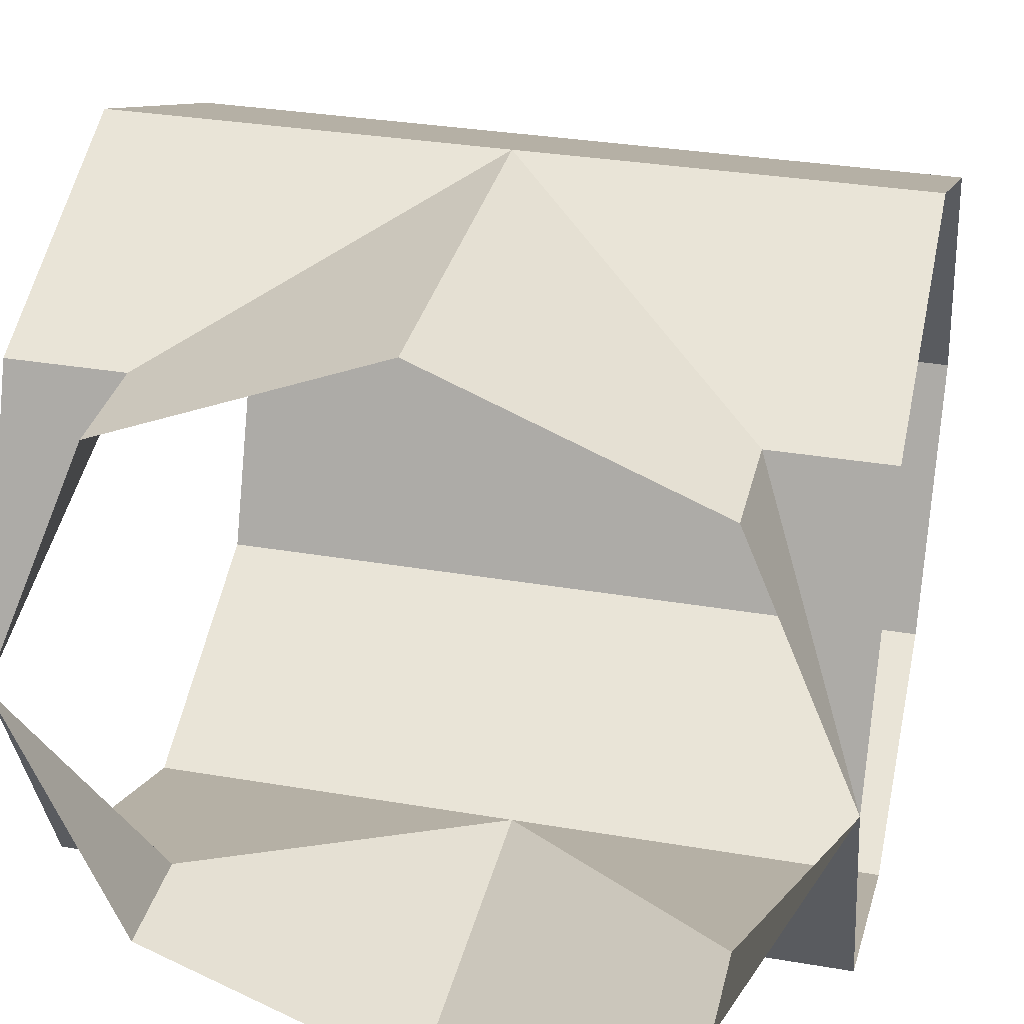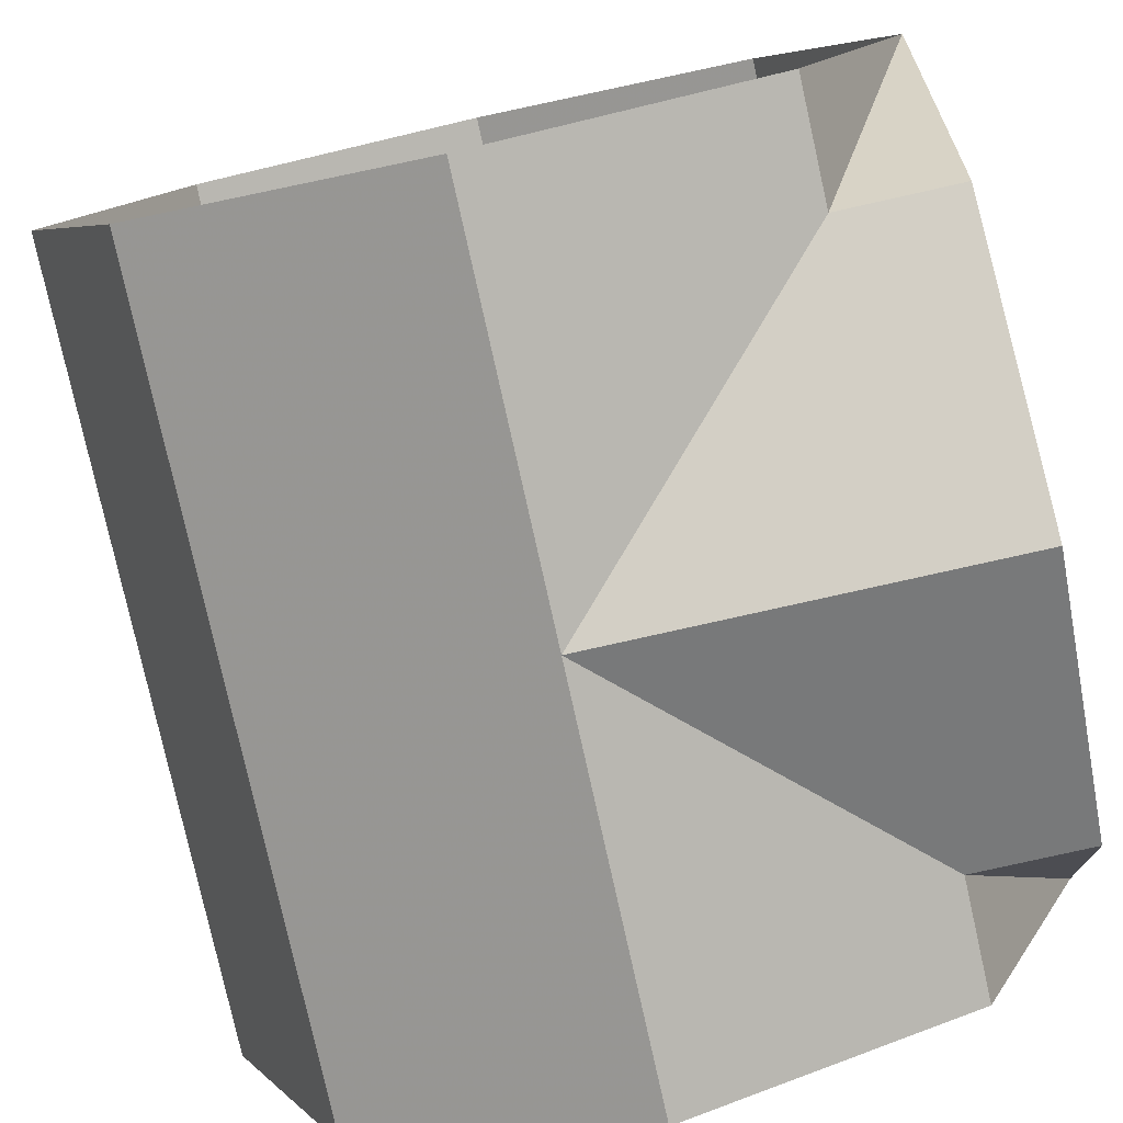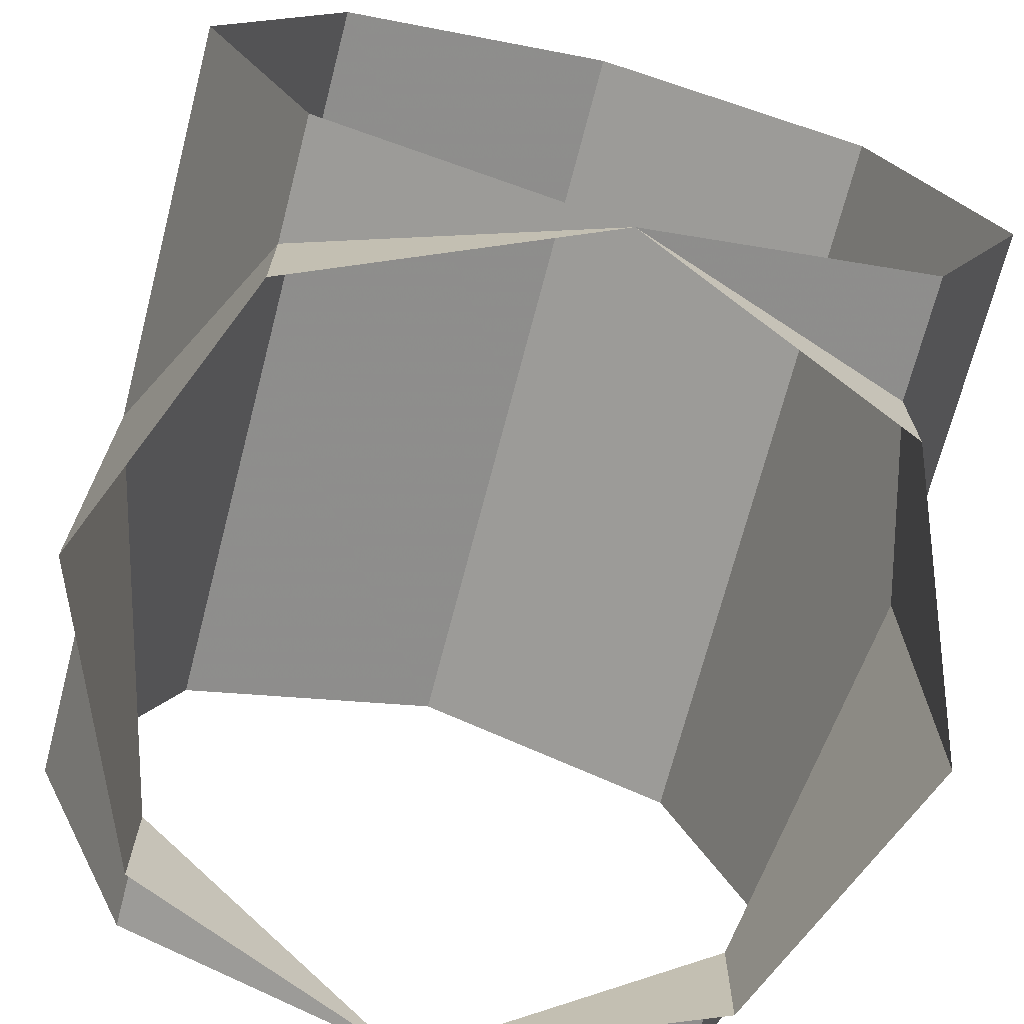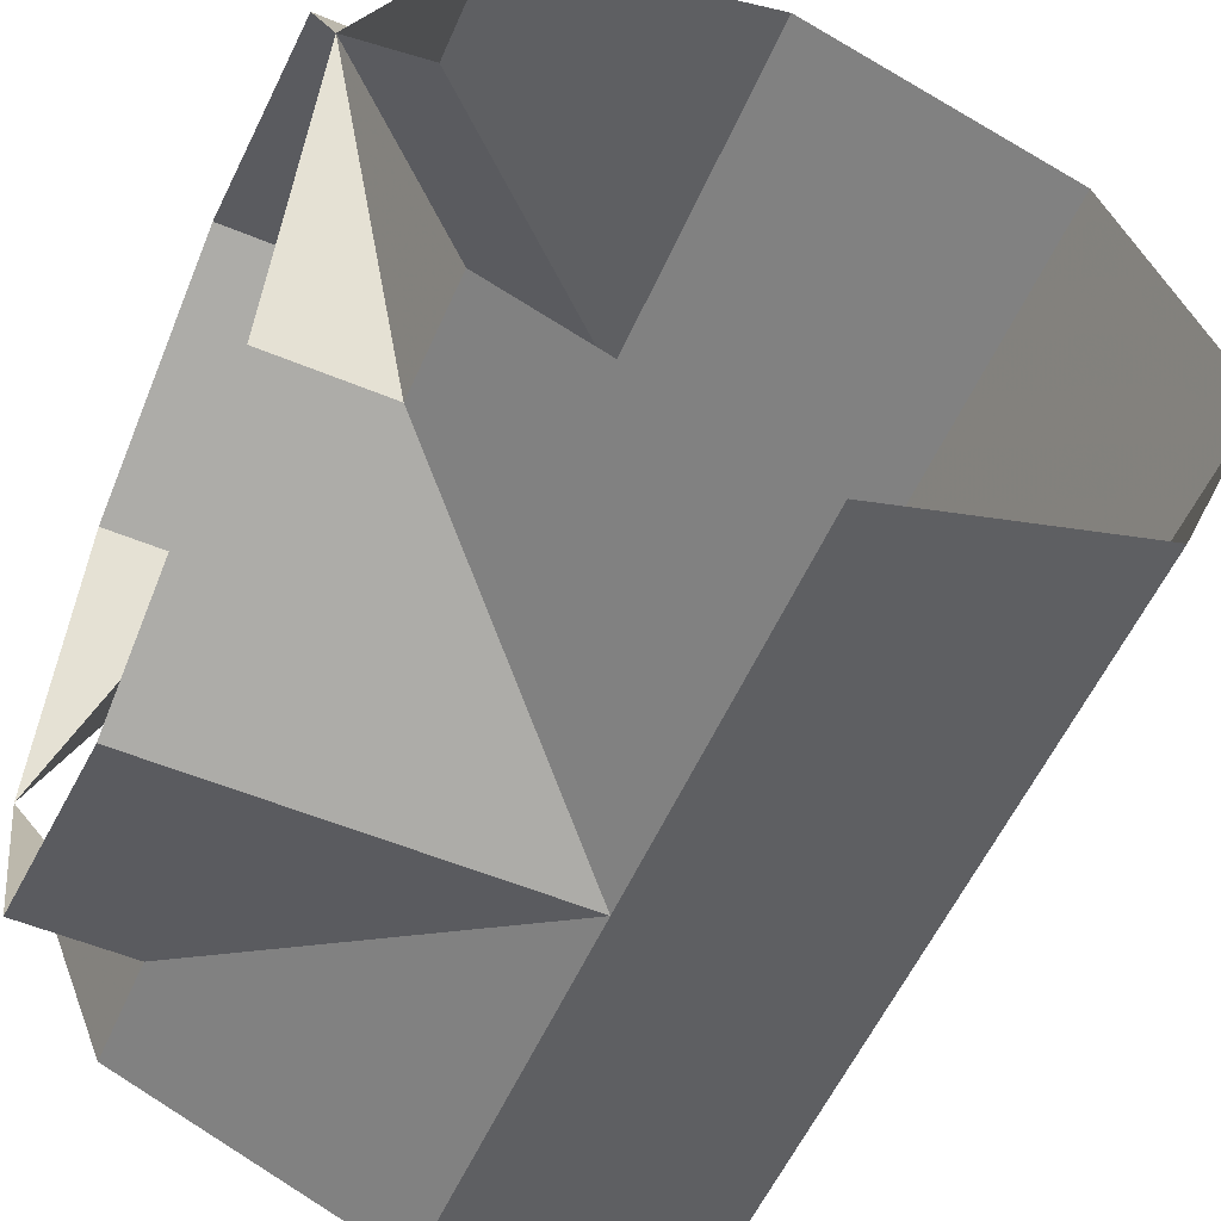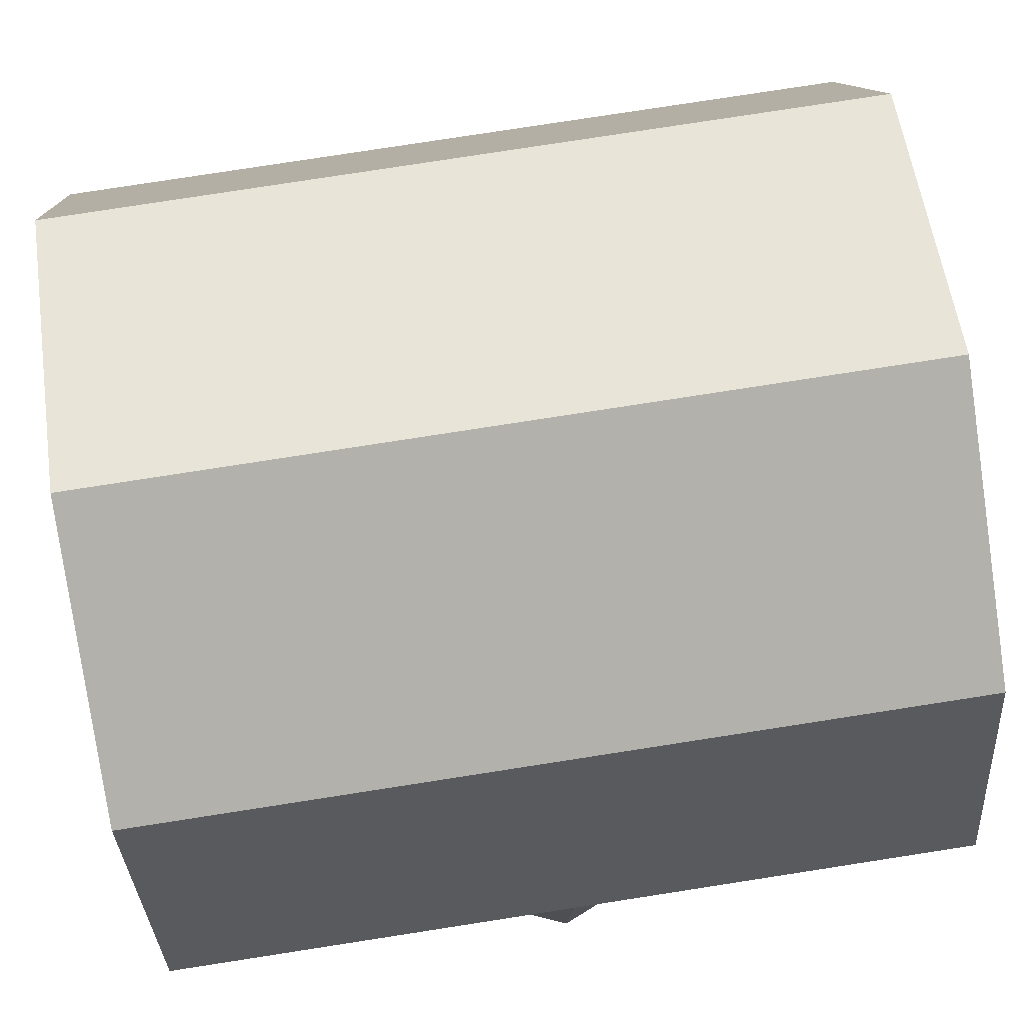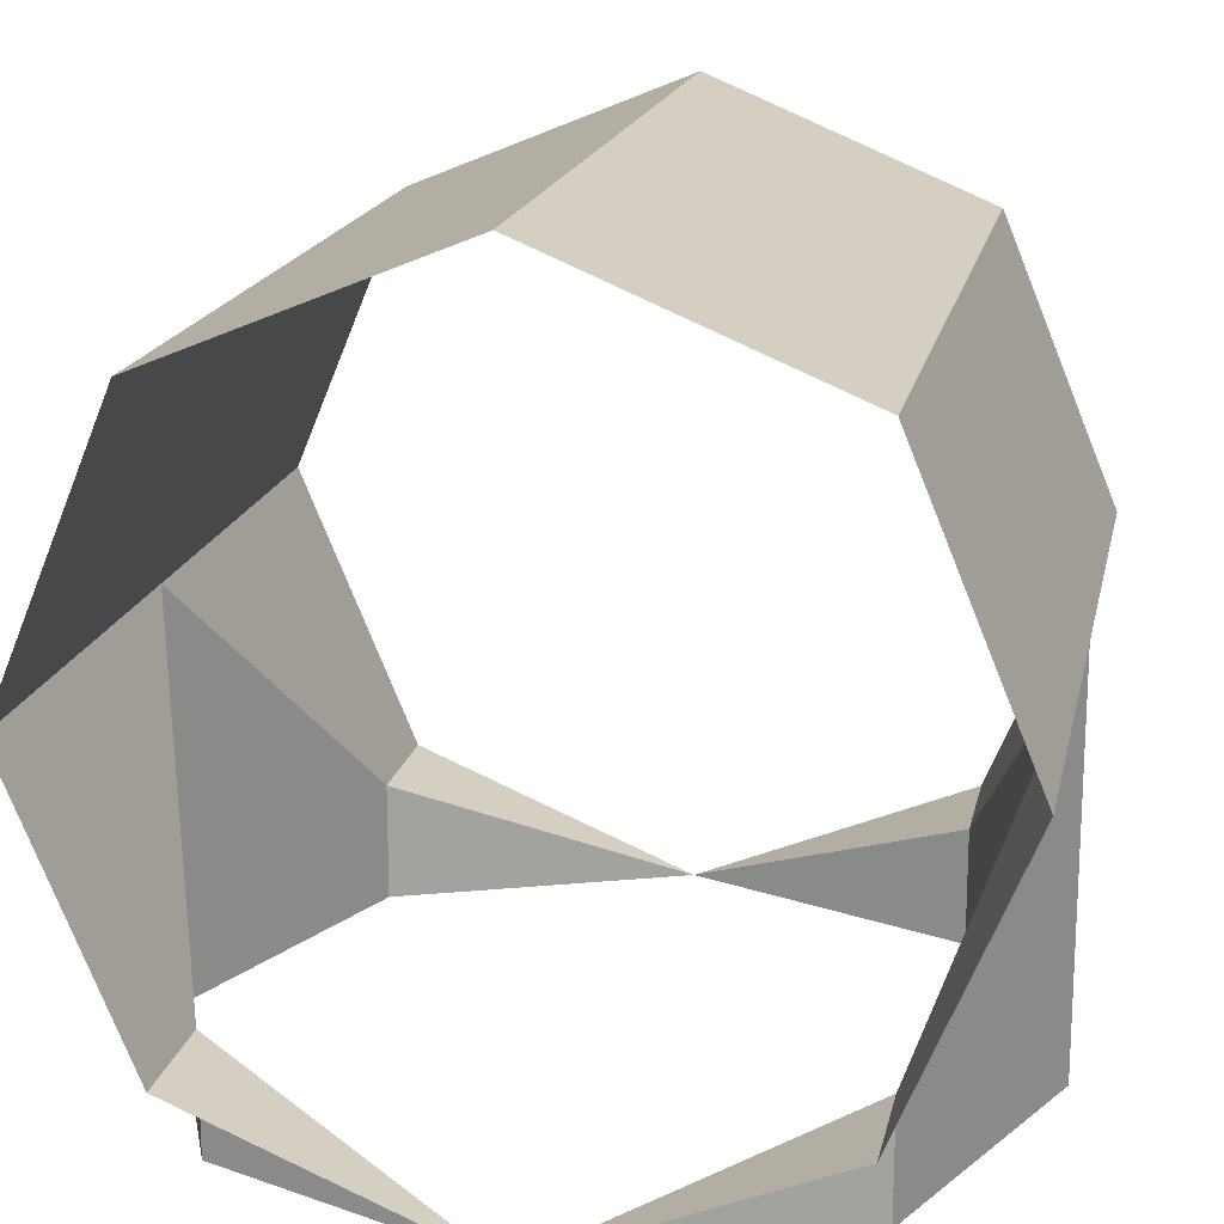
<metadata>
{"format":"obj","ext":"obj","renderer":"f3d","projection":"perspective","resolution":1024,"background":"white","views":[{"elev":32.9,"azim":-166.8,"up":"+Y"},{"elev":-79.4,"azim":102.6,"up":"+Y"},{"elev":-70.7,"azim":75.4,"up":"+Z"},{"elev":-55.5,"azim":-113.6,"up":"+Y"},{"elev":79.0,"azim":171.2,"up":"+Z"},{"elev":17.6,"azim":-78.2,"up":"+Z"}]}
</metadata>
<code>
v -0.2 -0.1414 0.1414
v -0.2 -0.2 0
v 0 -0.2 0
v 0 -0.1414 0.1414
v -0.2 0 0.2
v -0.2 -0.1414 0.1414
v 0 -0.1414 0.1414
v 0 0 0.2
v -0.2 0.1414 0.1414
v -0.2 0 0.2
v 0 0 0.2
v 0 0.1414 0.1414
v -0.2 0.2 0
v -0.2 0.1414 0.1414
v 0 0.1414 0.1414
v 0 0.2 0
v 0 -0.1414 0.1414
v 0 -0.2 0
v 0.2 -0.2 0
v 0.2 -0.1414 0.1414
v 0 0 0.2
v 0 -0.1414 0.1414
v 0.2 -0.1414 0.1414
v 0.2 0 0.2
v 0 0.1414 0.1414
v 0 0 0.2
v 0.2 0 0.2
v 0.2 0.1414 0.1414
v 0 0.2 0
v 0 0.1414 0.1414
v 0.2 0.1414 0.1414
v 0.2 0.2 0
v -0.1414 -0.1414 -0.2
v -0.2 0 -0.2
v -0.1414 -0.1414 -0.1414
v 0 -0.2 -0.2
v -0.1414 -0.1414 -0.2
v -0.1414 -0.1414 -0.1414
v 0 -0.2 0
v 0.1414 -0.1414 -0.2
v 0.2 0 -0.2
v 0.1414 -0.1414 -0.1414
v 0 -0.2 -0.2
v 0.1414 -0.1414 -0.2
v 0.1414 -0.1414 -0.1414
v 0 -0.2 0
v 0.1414 0.1414 -0.2
v 0.2 0 -0.2
v 0.1414 0.1414 -0.1414
v 0 0.2 -0.2
v 0.1414 0.1414 -0.2
v 0.1414 0.1414 -0.1414
v 0 0.2 0
v -0.1414 0.1414 -0.2
v -0.2 0 -0.2
v -0.1414 0.1414 -0.1414
v 0 0.2 -0.2
v -0.1414 0.1414 -0.2
v -0.1414 0.1414 -0.1414
v 0 0.2 0
v 0.2 0.1414 -0.1414
v 0.2 0 -0.2
v 0.1414 0.1414 -0.1414
v 0.2 0.2 0
v 0.2 0.1414 -0.1414
v 0.1414 0.1414 -0.1414
v 0 0.2 0
v 0.2 -0.1414 -0.1414
v 0.2 0 -0.2
v 0.1414 -0.1414 -0.1414
v 0.2 -0.2 0
v 0.2 -0.1414 -0.1414
v 0.1414 -0.1414 -0.1414
v 0 -0.2 0
v -0.2 0.1414 -0.1414
v -0.2 0 -0.2
v -0.1414 0.1414 -0.1414
v -0.2 0.2 0
v -0.2 0.1414 -0.1414
v -0.1414 0.1414 -0.1414
v 0 0.2 0
v -0.2 -0.1414 -0.1414
v -0.2 0 -0.2
v -0.1414 -0.1414 -0.1414
v -0.2 -0.2 0
v -0.2 -0.1414 -0.1414
v -0.1414 -0.1414 -0.1414
v 0 -0.2 0
g mesh1544097
f 1 2 3
f 3 4 1
f 5 6 7
f 7 8 5
f 9 10 11
f 11 12 9
f 13 14 15
f 15 16 13
g mesh1544099
f 17 18 19
f 19 20 17
f 21 22 23
f 23 24 21
f 25 26 27
f 27 28 25
f 29 30 31
f 31 32 29
g mesh1544106
f 33 35 34
f 36 38 37
f 38 36 39
g mesh1544108
f 40 41 42
f 43 44 45
f 45 46 43
g mesh1544116
f 47 49 48
f 50 52 51
f 52 50 53
g mesh1544118
f 54 55 56
f 57 58 59
f 59 60 57
g mesh1544122
f 61 62 63
f 64 65 66
f 66 67 64
g mesh1544124
f 68 70 69
f 71 73 72
f 73 71 74
g mesh1544126
f 75 77 76
f 78 80 79
f 80 78 81
g mesh1544128
f 82 83 84
f 85 86 87
f 87 88 85

</code>
